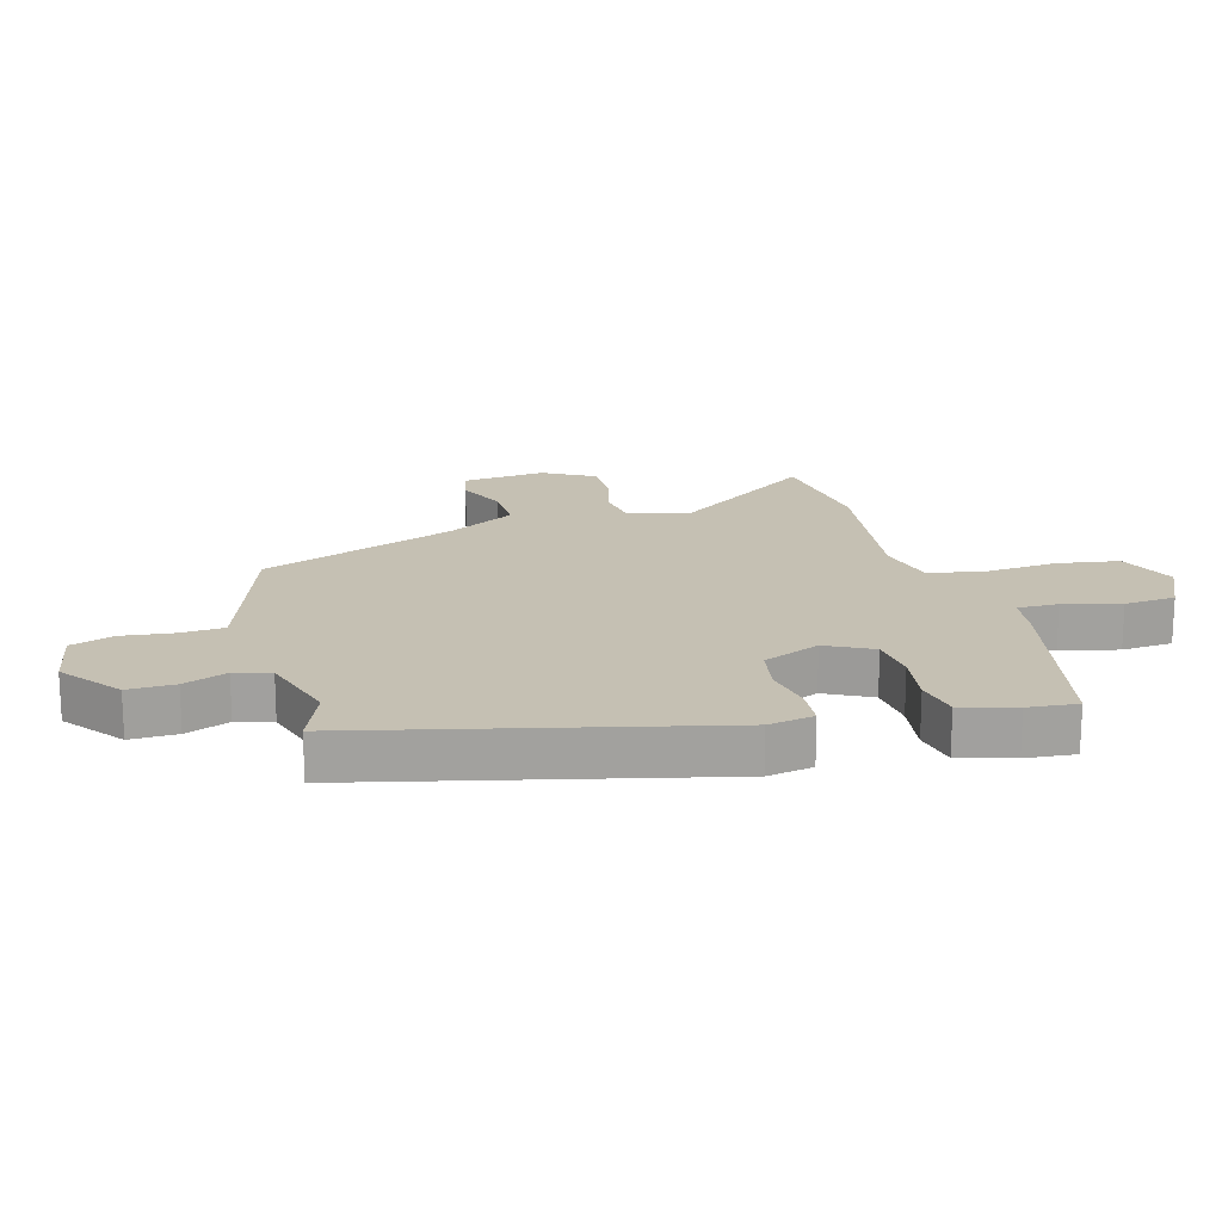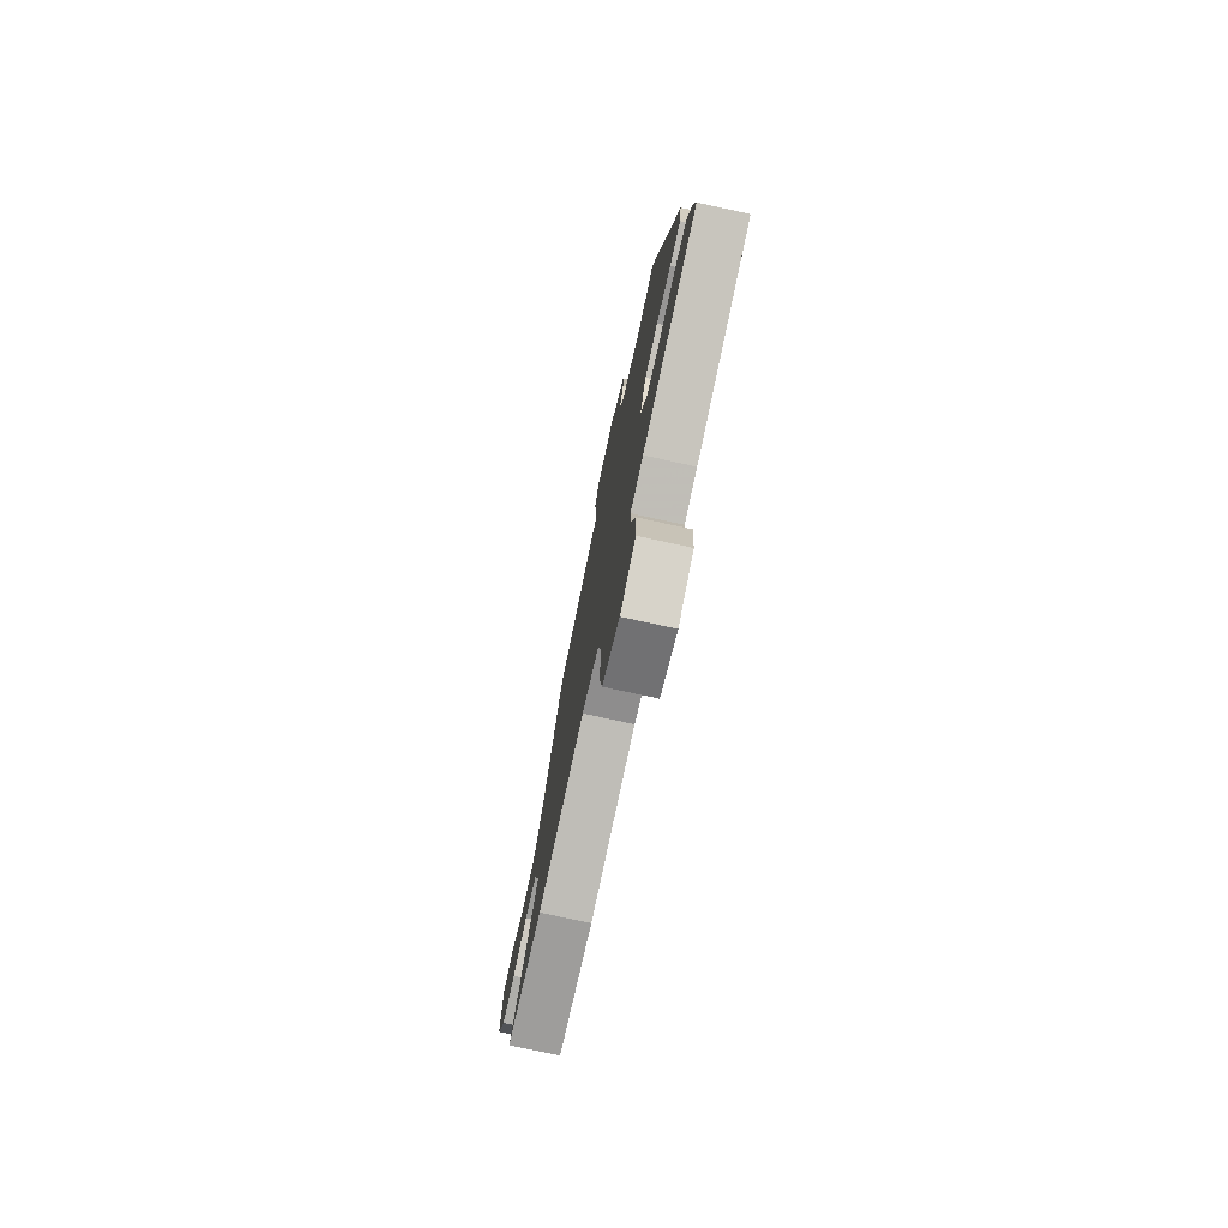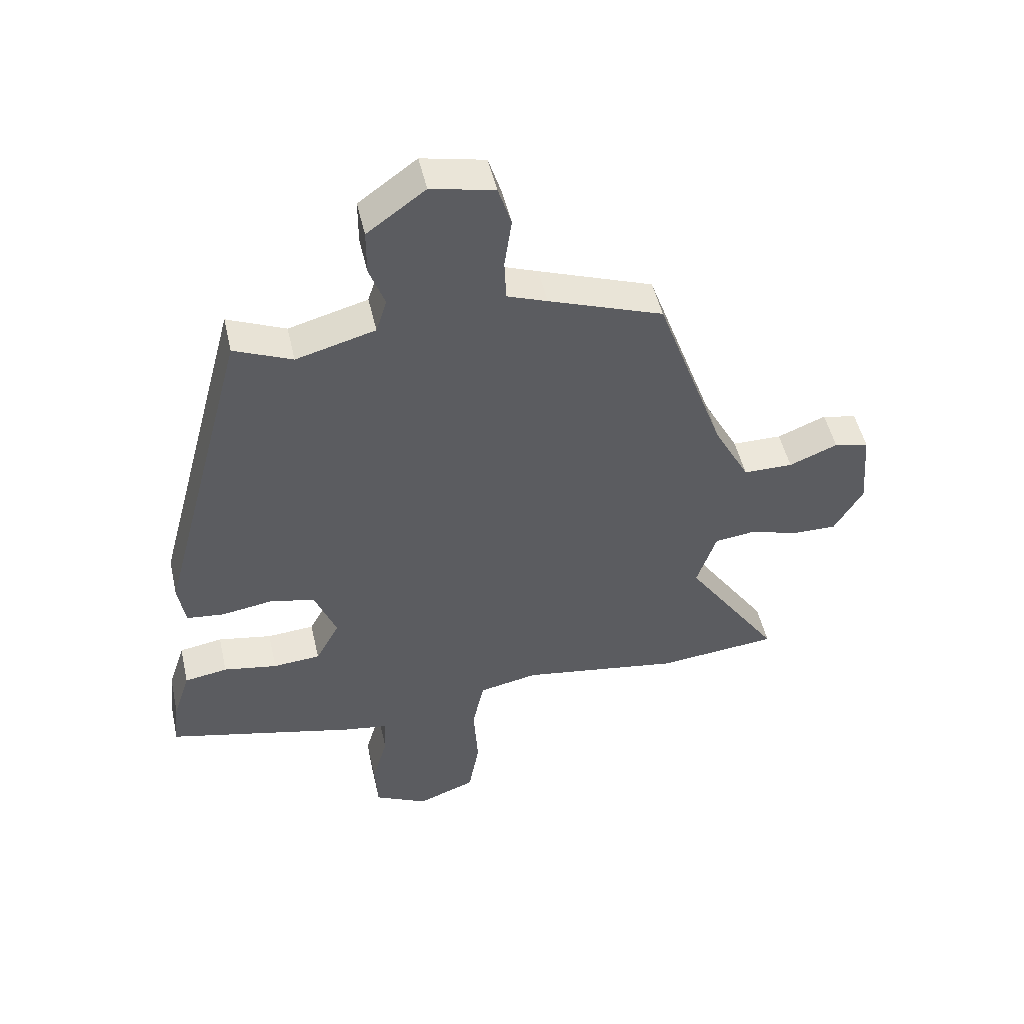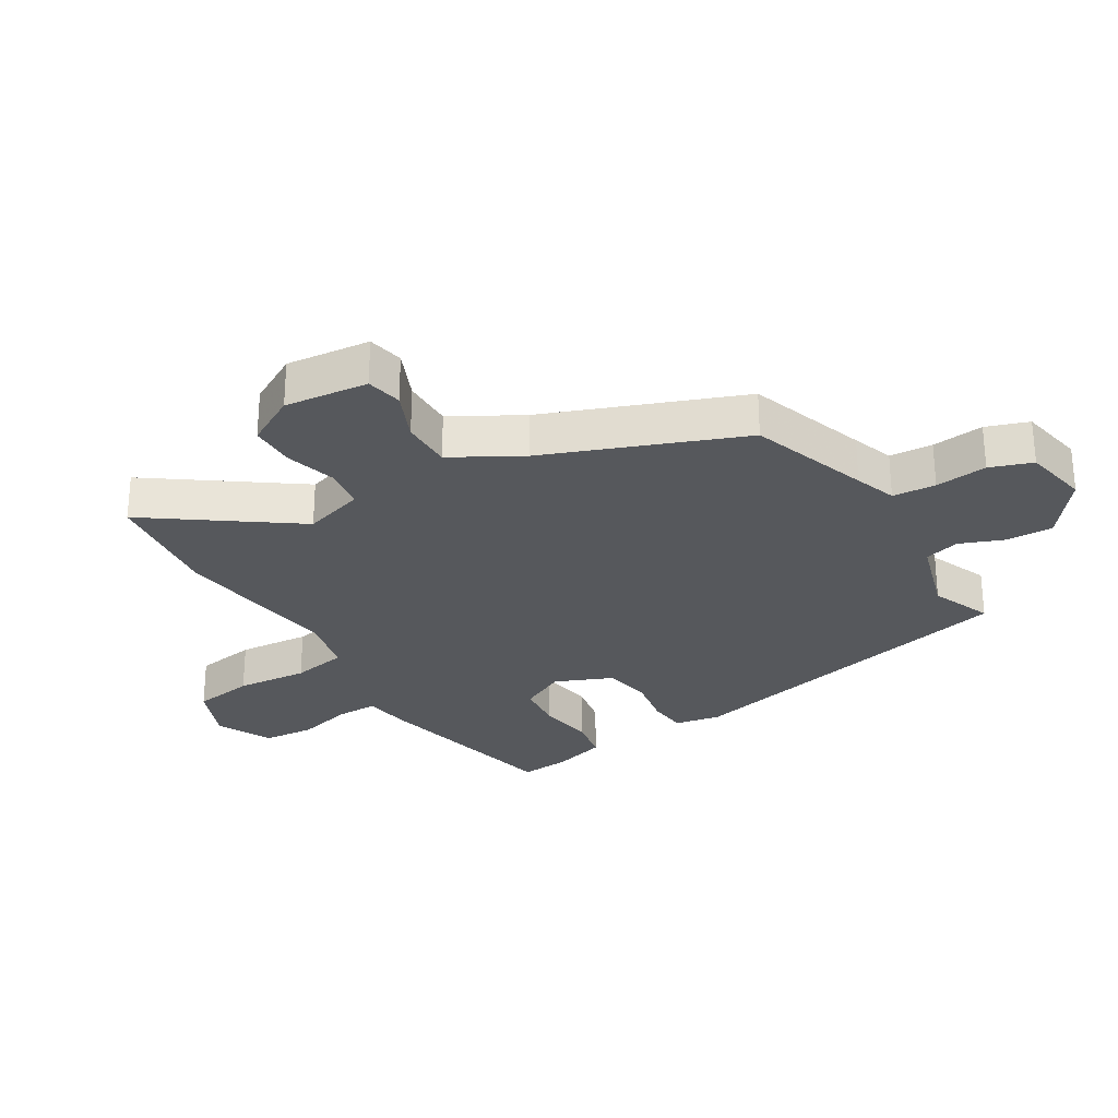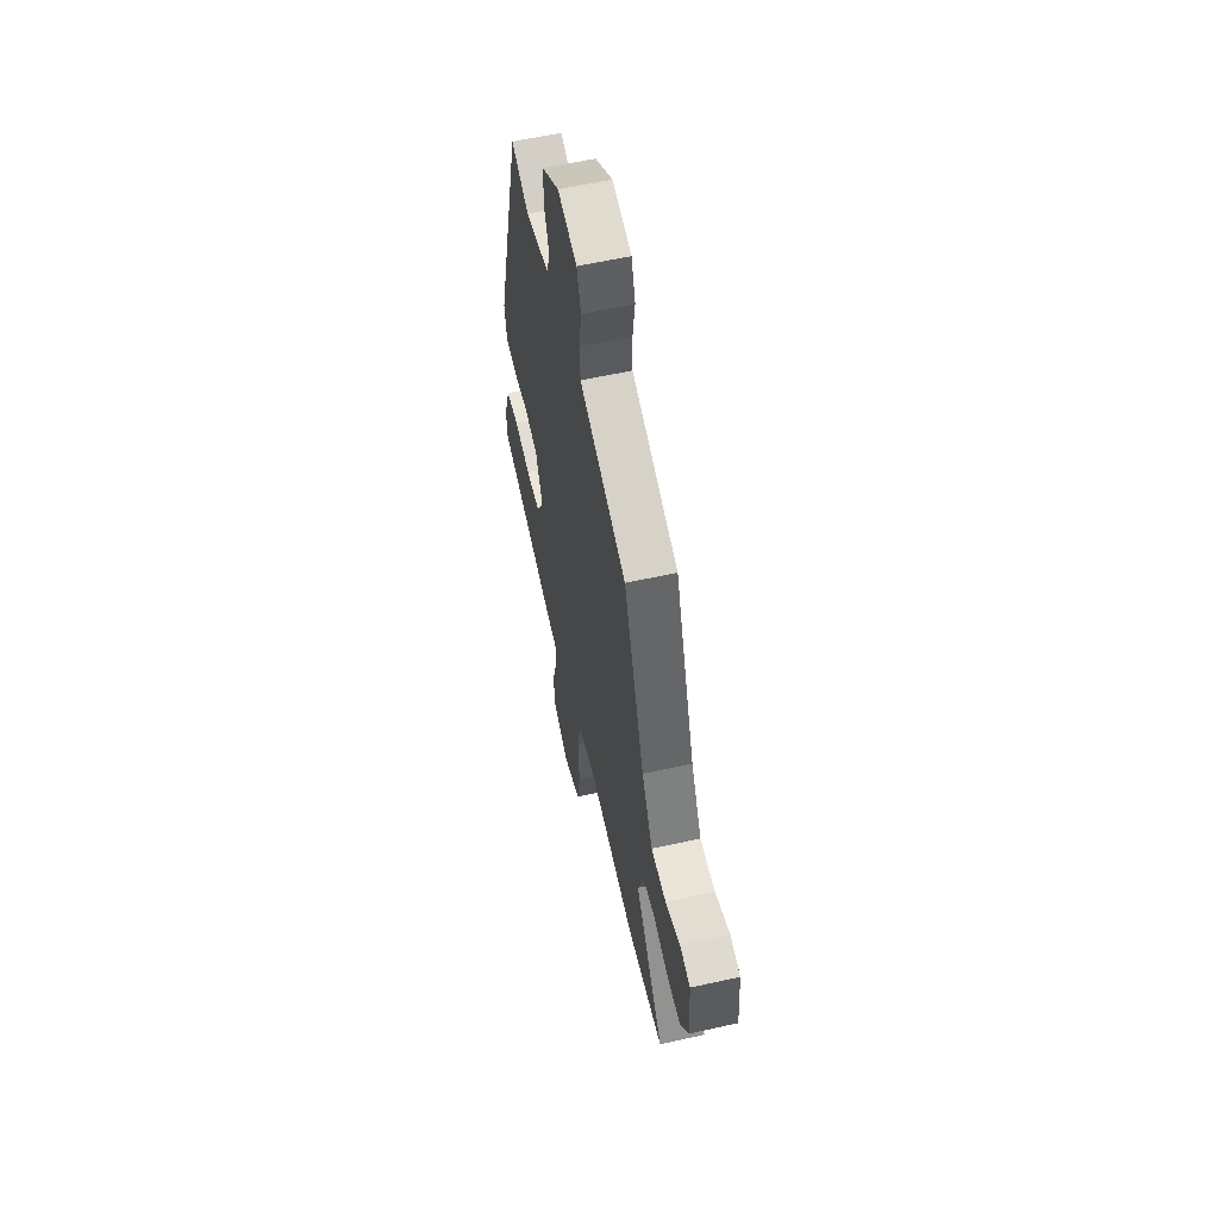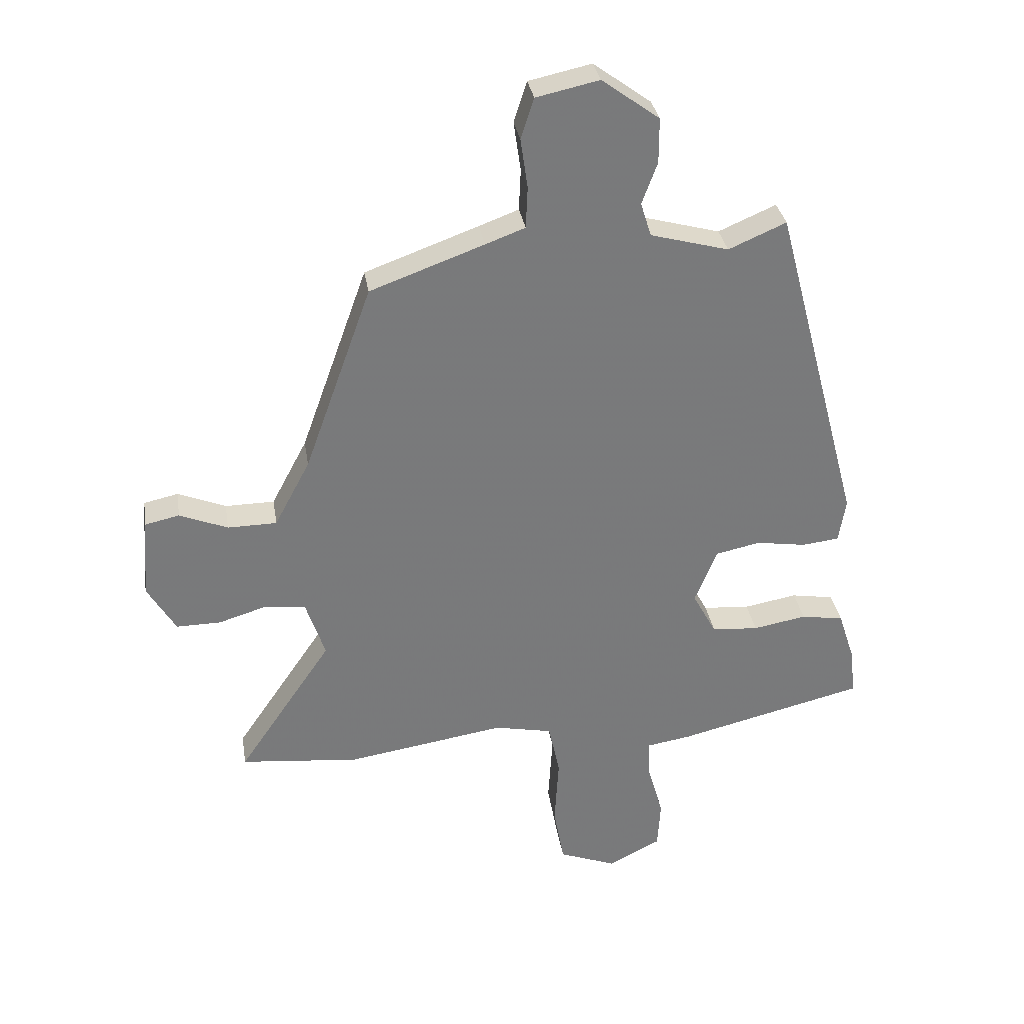
<metadata>
{"format":"obj","ext":"obj","renderer":"f3d","projection":"perspective","resolution":1024,"background":"white","views":[{"elev":18.1,"azim":73.0,"up":"+Y"},{"elev":-76.3,"azim":77.7,"up":"+Z"},{"elev":49.7,"azim":167.3,"up":"+Z"},{"elev":-28.1,"azim":-60.2,"up":"+Y"},{"elev":59.0,"azim":-102.9,"up":"+Z"},{"elev":32.5,"azim":-9.0,"up":"+Z"}]}
</metadata>
<code>
v 0.308 0.07 0.531
v 0.457 0.07 -0.033
v 0.445 0.07 -0.107
v 0.382 0.07 -0.114
v 0.298 0.07 -0.101
v 0.222 0.07 -0.117
v 0.185 0.07 -0.21
v 0.225 0.07 -0.284
v 0.304 0.07 -0.29
v 0.394 0.07 -0.274
v 0.466 0.07 -0.286
v 0.494 0.07 -0.372
v 0.503 0.07 -0.452
v 0.186 0.07 -0.529
v 0.112 0.07 -0.541
v 0.114 0.07 -0.607
v 0.14 0.07 -0.698
v 0.135 0.07 -0.781
v 0.046 0.07 -0.826
v -0.051 0.07 -0.789
v -0.069 0.07 -0.69
v -0.062 0.07 -0.573
v -0.081 0.07 -0.483
v -0.179 0.07 -0.463
v -0.447 0.07 -0.505
v -0.648 0.07 -0.485
v -0.489 0.07 -0.251
v -0.522 0.07 -0.152
v -0.59 0.07 -0.144
v -0.672 0.07 -0.169
v -0.747 0.07 -0.17
v -0.795 0.07 -0.089
v -0.784 0.07 0.047
v -0.726 0.07 0.06
v -0.645 0.07 0.027
v -0.562 0.07 0.028
v -0.502 0.07 0.141
v -0.388 0.07 0.459
v -0.196 0.07 0.529
v -0.129 0.07 0.554
v -0.126 0.07 0.624
v -0.138 0.07 0.708
v -0.116 0.07 0.777
v -0.01 0.07 0.8
v 0.087 0.07 0.729
v 0.087 0.07 0.653
v 0.061 0.07 0.582
v 0.079 0.07 0.525
v 0.211 0.07 0.489
v 0.308 0 0.531
v 0.457 0 -0.033
v 0.445 0 -0.107
v 0.382 0 -0.114
v 0.298 0 -0.101
v 0.222 0 -0.117
v 0.185 0 -0.21
v 0.225 0 -0.284
v 0.304 0 -0.29
v 0.394 0 -0.274
v 0.466 0 -0.286
v 0.494 0 -0.372
v 0.503 0 -0.452
v 0.186 0 -0.529
v 0.112 0 -0.541
v 0.114 0 -0.607
v 0.14 0 -0.698
v 0.135 0 -0.781
v 0.046 0 -0.826
v -0.051 0 -0.789
v -0.069 0 -0.69
v -0.062 0 -0.573
v -0.081 0 -0.483
v -0.179 0 -0.463
v -0.447 0 -0.505
v -0.648 0 -0.485
v -0.489 0 -0.251
v -0.522 0 -0.152
v -0.59 0 -0.144
v -0.672 0 -0.169
v -0.747 0 -0.17
v -0.795 0 -0.089
v -0.784 0 0.047
v -0.726 0 0.06
v -0.645 0 0.027
v -0.562 0 0.028
v -0.502 0 0.141
v -0.388 0 0.459
v -0.196 0 0.529
v -0.129 0 0.554
v -0.126 0 0.624
v -0.138 0 0.708
v -0.116 0 0.777
v -0.01 0 0.8
v 0.087 0 0.729
v 0.087 0 0.653
v 0.061 0 0.582
v 0.079 0 0.525
v 0.211 0 0.489
f 44 45 46 47
f 44 47 48
f 41 42 43 44
f 40 41 44 48
f 39 40 48 49
f 37 38 39 49
f 32 33 34 35
f 32 35 36
f 29 30 31 32
f 28 29 32 36
f 27 28 36 37
f 24 25 26 27
f 23 24 27 37
f 19 20 21 22
f 19 22 23
f 16 17 18 19
f 15 16 19 23
f 9 10 11 12
f 8 9 12 13
f 2 3 4 5
f 2 5 6
f 1 2 6
f 49 1 6 7
f 23 37 49 7
f 8 13 14 15
f 7 8 15 23
f 96 95 94 93
f 97 96 93
f 93 92 91 90
f 97 93 90 89
f 98 97 89 88
f 98 88 87 86
f 84 83 82 81
f 85 84 81
f 81 80 79 78
f 85 81 78 77
f 86 85 77 76
f 76 75 74 73
f 86 76 73 72
f 71 70 69 68
f 72 71 68
f 68 67 66 65
f 72 68 65 64
f 61 60 59 58
f 62 61 58 57
f 54 53 52 51
f 55 54 51
f 55 51 50
f 56 55 50 98
f 56 98 86 72
f 64 63 62 57
f 72 64 57 56
f 1 50 51 2
f 2 51 52 3
f 3 52 53 4
f 4 53 54 5
f 5 54 55 6
f 6 55 56 7
f 7 56 57 8
f 8 57 58 9
f 9 58 59 10
f 10 59 60 11
f 11 60 61 12
f 12 61 62 13
f 13 62 63 14
f 14 63 64 15
f 15 64 65 16
f 16 65 66 17
f 17 66 67 18
f 18 67 68 19
f 19 68 69 20
f 20 69 70 21
f 21 70 71 22
f 22 71 72 23
f 23 72 73 24
f 24 73 74 25
f 25 74 75 26
f 26 75 76 27
f 27 76 77 28
f 28 77 78 29
f 29 78 79 30
f 30 79 80 31
f 31 80 81 32
f 32 81 82 33
f 33 82 83 34
f 34 83 84 35
f 35 84 85 36
f 36 85 86 37
f 37 86 87 38
f 38 87 88 39
f 39 88 89 40
f 40 89 90 41
f 41 90 91 42
f 42 91 92 43
f 43 92 93 44
f 44 93 94 45
f 45 94 95 46
f 46 95 96 47
f 47 96 97 48
f 48 97 98 49
f 49 98 50 1

</code>
